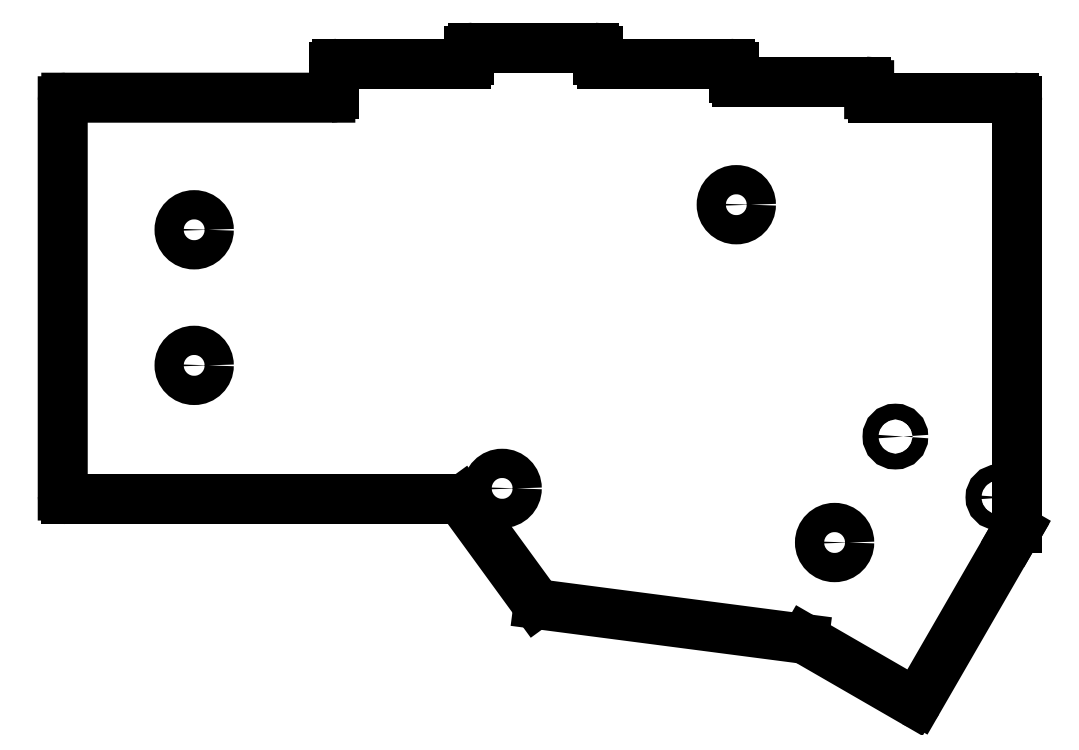
<metadata>
{"format":"dxf","ext":"dxf","renderer":"ezdxf+matplotlib","layout":"modelspace","background":"white","min_lineweight":24,"dpi":150}
</metadata>
<code>
0
SECTION
2
ENTITIES
0
LINE
8
0
10
91.08
20
-108.7
11
91.08
21
-53.49
0
LINE
8
0
10
91.58
20
-52.99
11
128.6
21
-52.99
0
LINE
8
0
10
129.1
20
-52.49
11
129.1
21
-48.74
0
LINE
8
0
10
129.6
20
-48.24
11
147.6
21
-48.24
0
LINE
8
0
10
148.1
20
-47.74
11
148.1
21
-46.49
0
LINE
8
0
10
148.6
20
-45.99
11
165.6
21
-45.99
0
LINE
8
0
10
166.1
20
-46.49
11
166.1
21
-47.74
0
LINE
8
0
10
166.6
20
-48.24
11
184.6
21
-48.24
0
LINE
8
0
10
185.1
20
-48.74
11
185.1
21
-50.24
0
LINE
8
0
10
185.6
20
-50.74
11
203.6
21
-50.74
0
LINE
8
0
10
204.1
20
-51.24
11
204.1
21
-52.49
0
LINE
8
0
10
224.5
20
-114
11
211
21
-137.5
0
LINE
8
0
10
210.3
20
-137.6
11
195.1
21
-128.9
0
LINE
8
0
10
194.9
20
-128.8
11
157.8
21
-124
0
LINE
8
0
10
157.4
20
-123.8
11
147
21
-109.4
0
LINE
8
0
10
146.6
20
-109.2
11
91.58
21
-109.2
0
LINE
8
0
10
204.6
20
-52.99
11
224.3
21
-52.99
0
LINE
8
0
10
224.8
20
-53.49
11
224.8
21
-113.3
0
LINE
8
0
10
224.8
20
-113.6
11
224.5
21
-114
0
ARC
8
0
10
91.58
20
-53.49
40
0.5
50
90
51
180
0
ARC
8
0
10
128.6
20
-52.49
40
0.5
50
270
51
0
0
ARC
8
0
10
129.6
20
-48.74
40
0.5
50
90
51
180
0
ARC
8
0
10
147.6
20
-47.74
40
0.5
50
270
51
0
0
ARC
8
0
10
148.6
20
-46.49
40
0.5
50
90
51
180
0
ARC
8
0
10
165.6
20
-46.49
40
0.5
50
0
51
90
0
ARC
8
0
10
166.6
20
-47.74
40
0.5
50
180
51
270
0
ARC
8
0
10
184.6
20
-48.74
40
0.5
50
0
51
90
0
ARC
8
0
10
185.6
20
-50.24
40
0.5
50
180
51
270
0
ARC
8
0
10
203.6
20
-51.24
40
0.5
50
0.02544
51
90
0
ARC
8
0
10
204.6
20
-52.49
40
0.5
50
180
51
270
0
ARC
8
0
10
224.3
20
-53.49
40
0.5
50
0
51
90
0
ARC
8
0
10
224.3
20
-113.3
40
0.5
50
330
51
0
0
ARC
8
0
10
210.5
20
-137.2
40
0.5
50
240
51
330
0
ARC
8
0
10
194.9
20
-129.3
40
0.5
50
60
51
82.57
0
ARC
8
0
10
157.8
20
-123.5
40
0.5
50
216.1
51
262.6
0
ARC
8
0
10
146.6
20
-109.7
40
0.5
50
36.08
51
90
0
ARC
8
0
10
91.58
20
-108.7
40
0.5
50
180
51
270
0
CIRCLE
8
0
10
109.5
20
-71.5
40
2.05
0
CIRCLE
8
0
10
109.5
20
-90.5
40
2.05
0
CIRCLE
8
0
10
185.5
20
-67.99
40
2.05
0
CIRCLE
8
0
10
152.7
20
-107.7
40
2.05
0
CIRCLE
8
0
10
199.2
20
-115.3
40
2.05
0
CIRCLE
8
0
10
207.8
20
-100.5
40
1.1
0
CIRCLE
8
0
10
222.2
20
-109
40
1.1
0
ENDSEC
0
EOF

</code>
